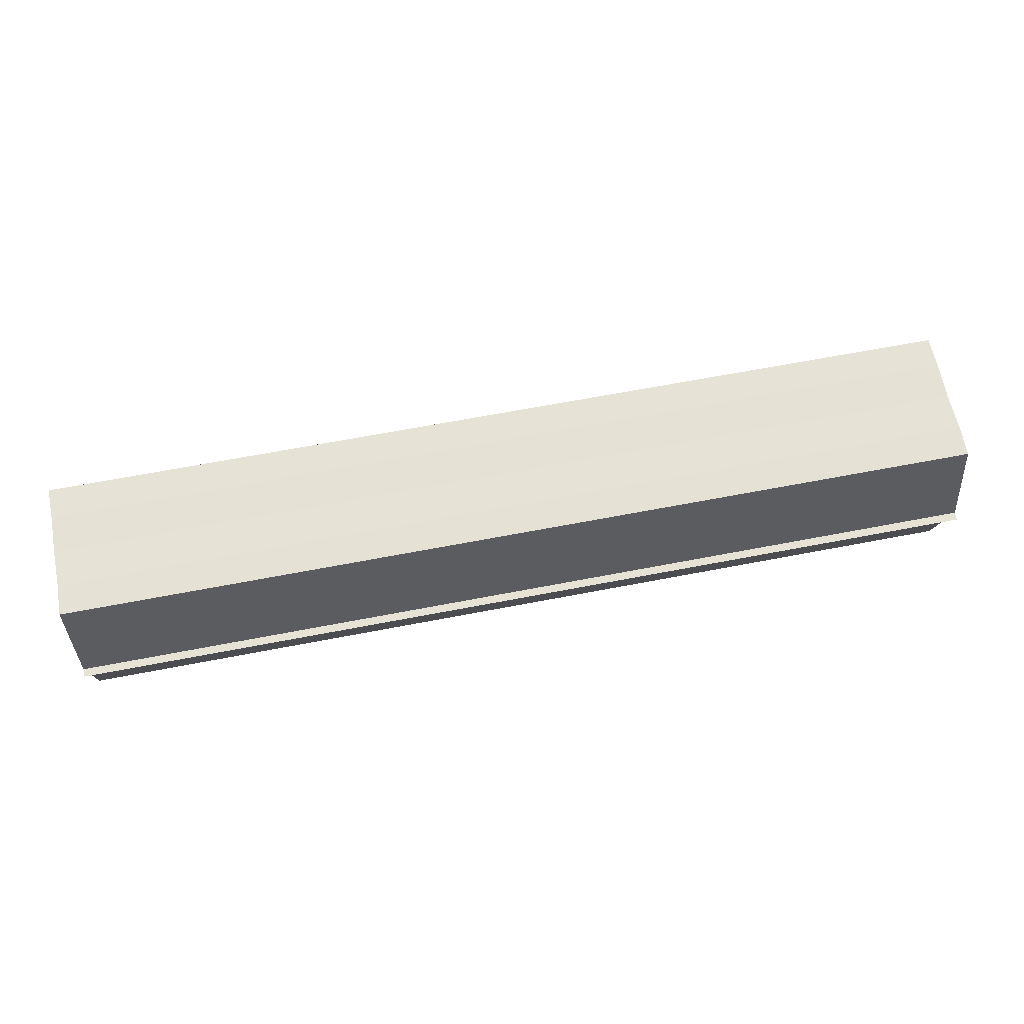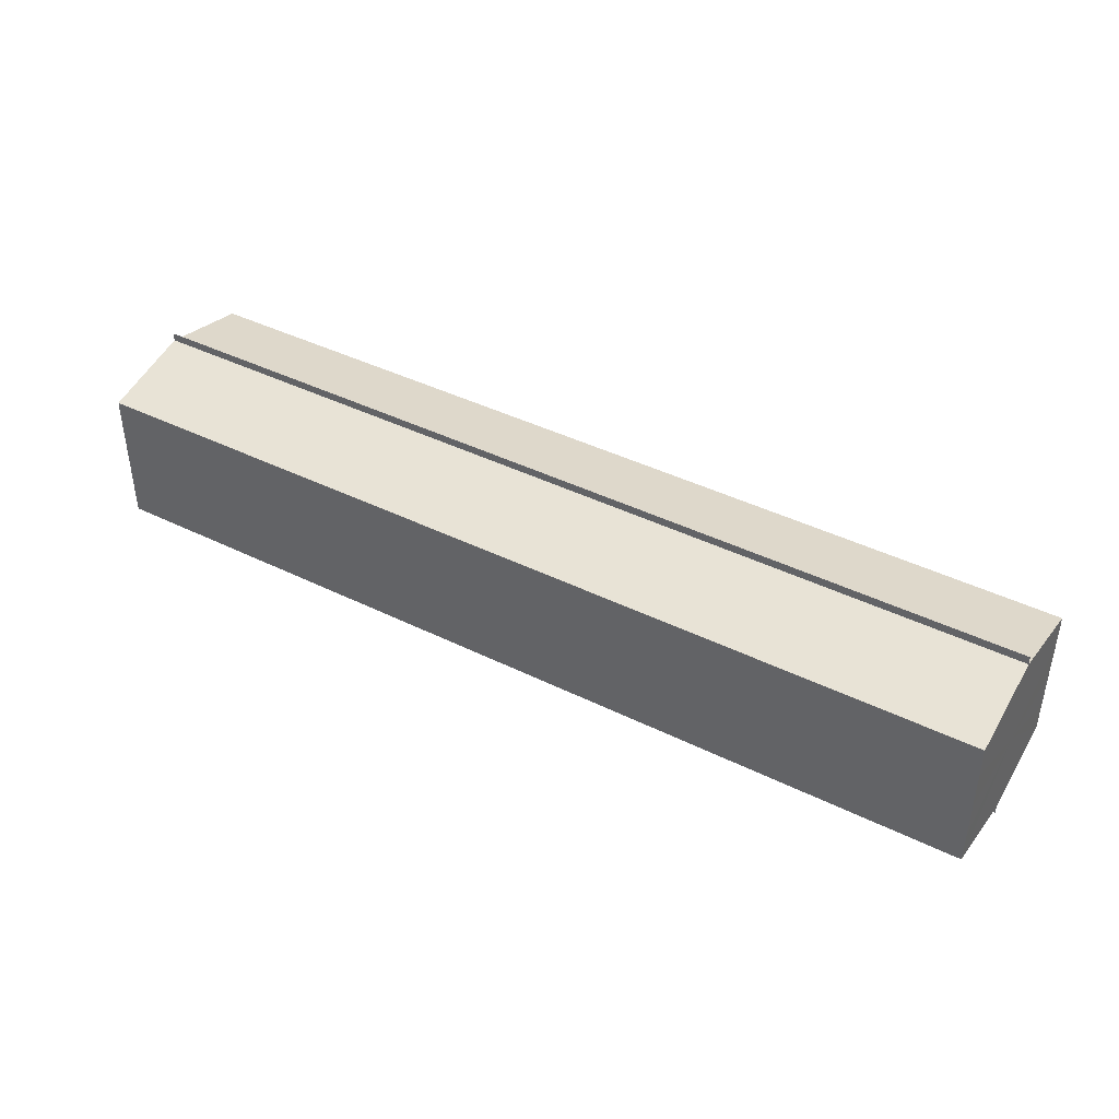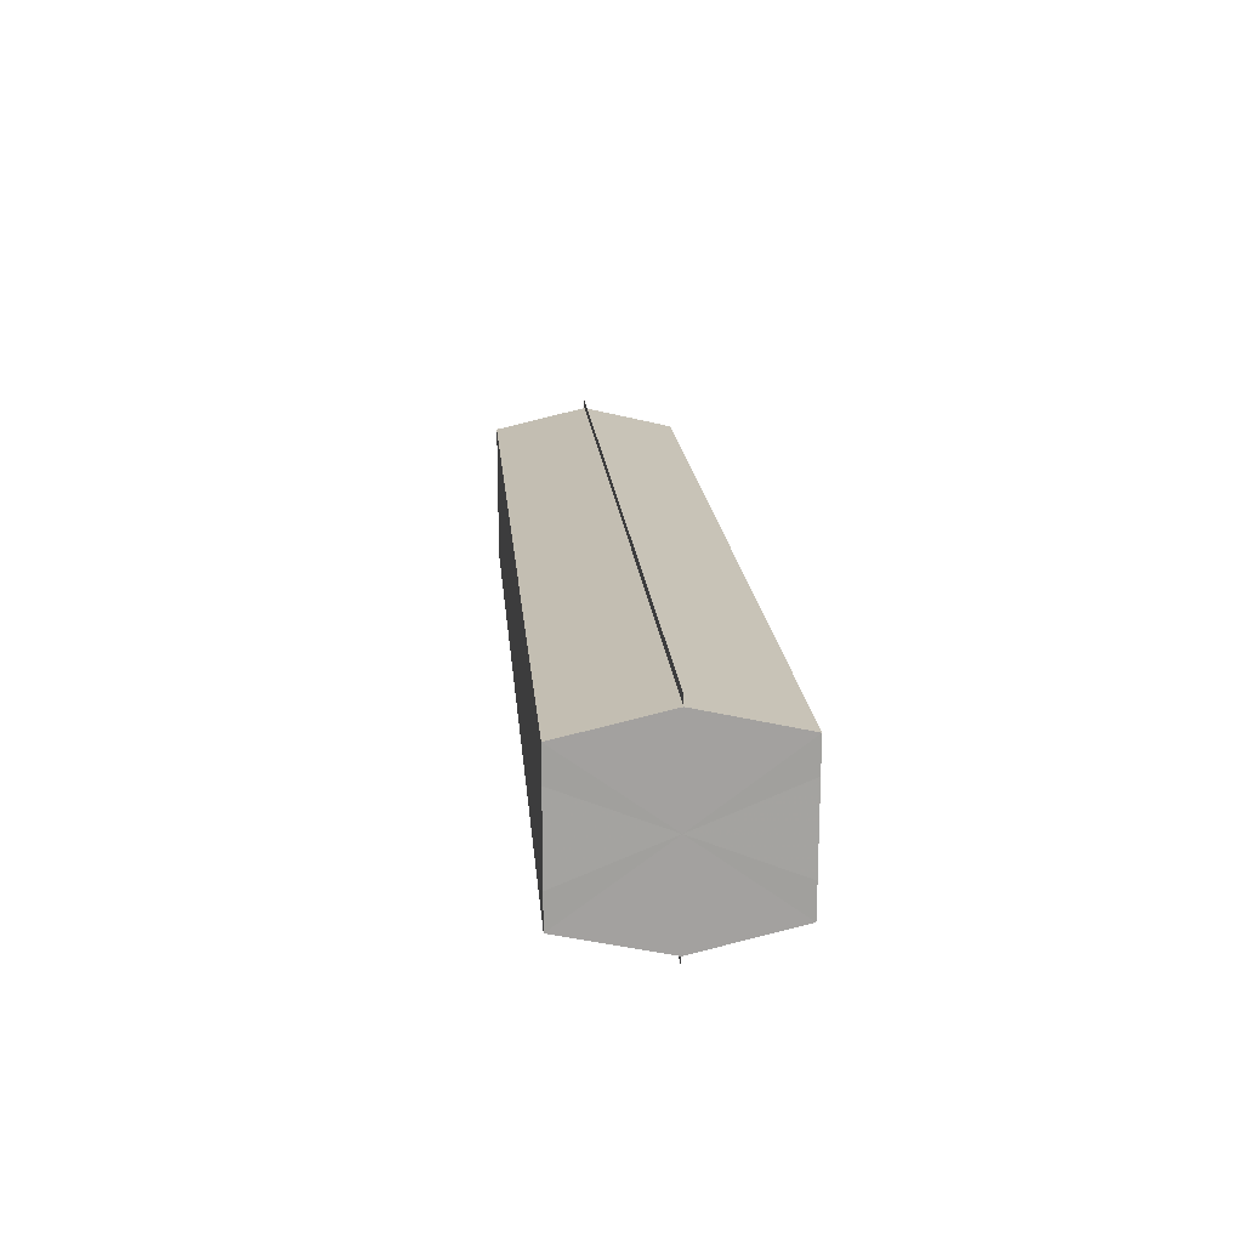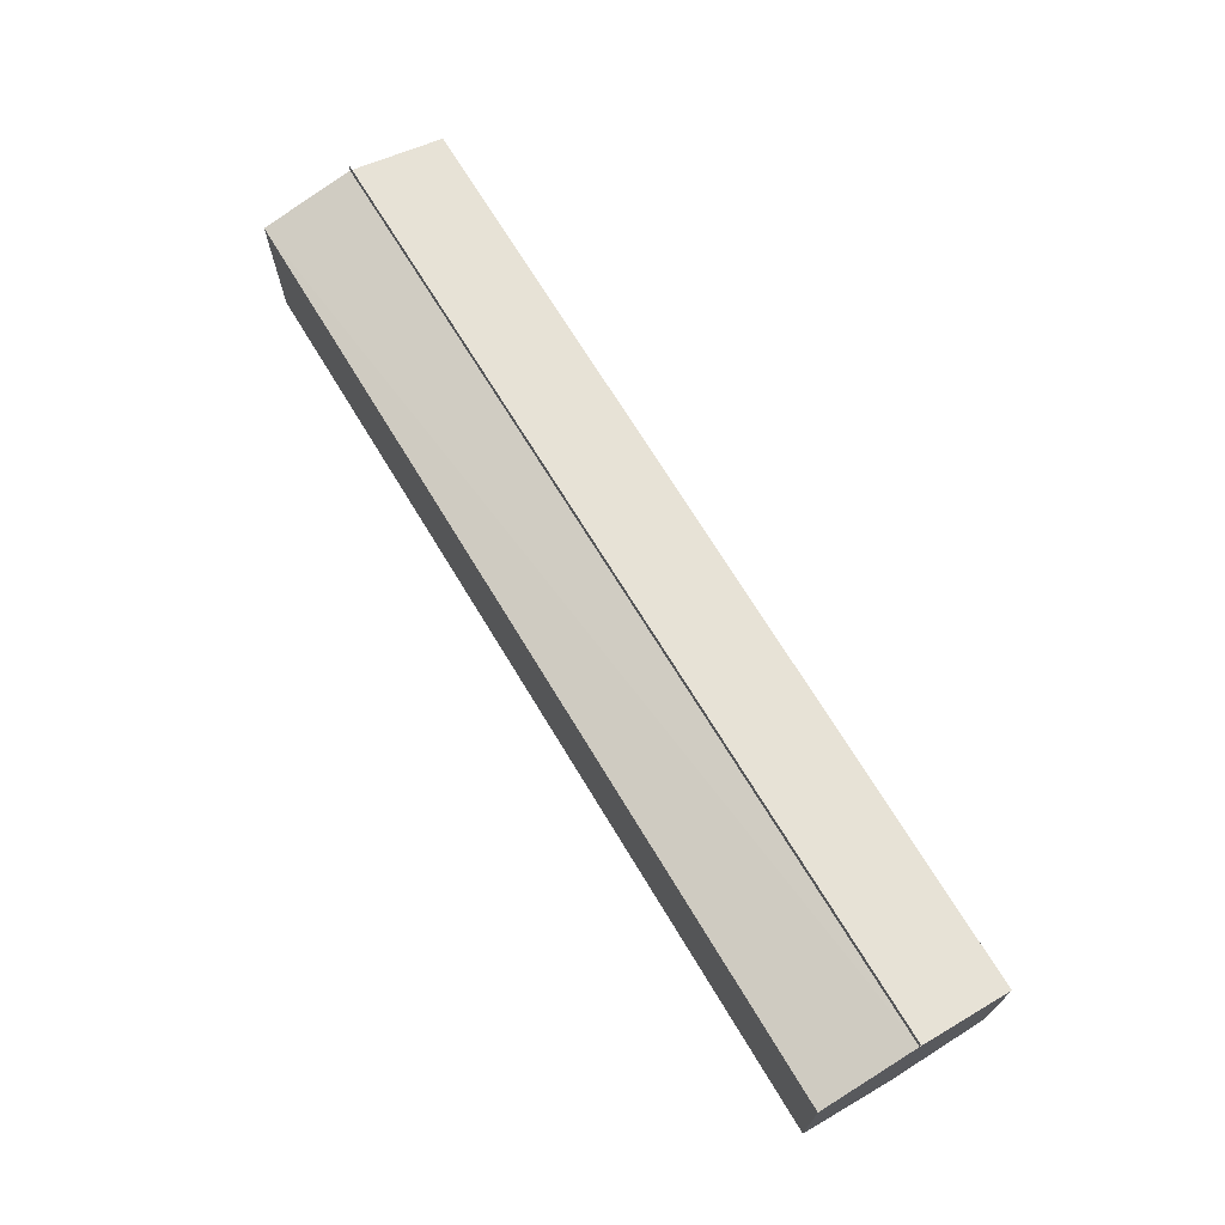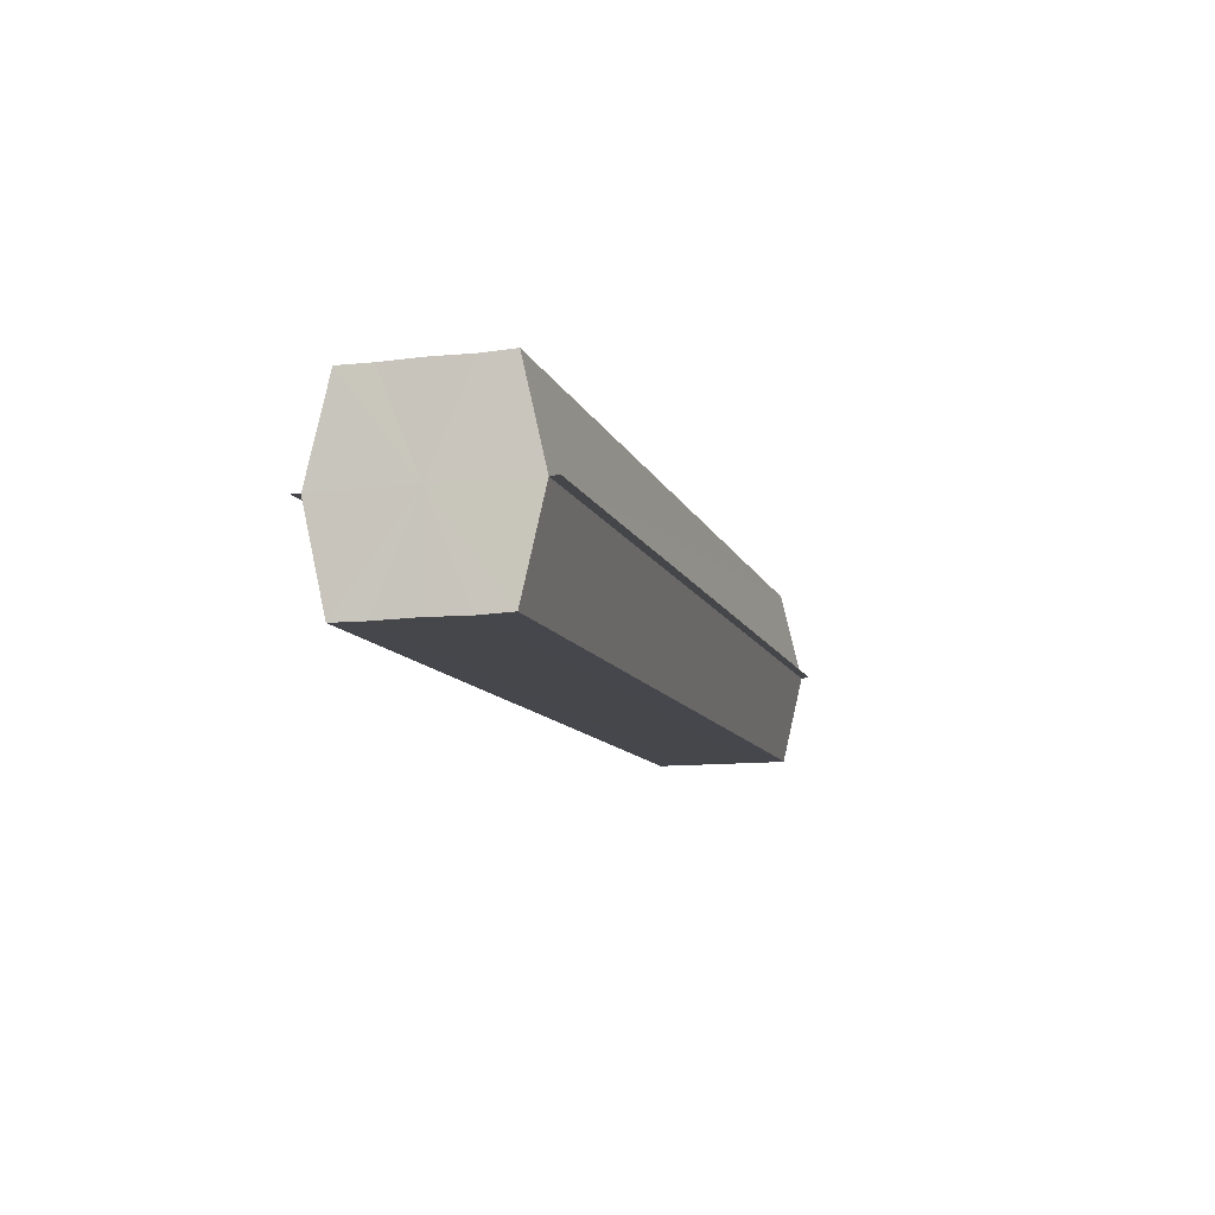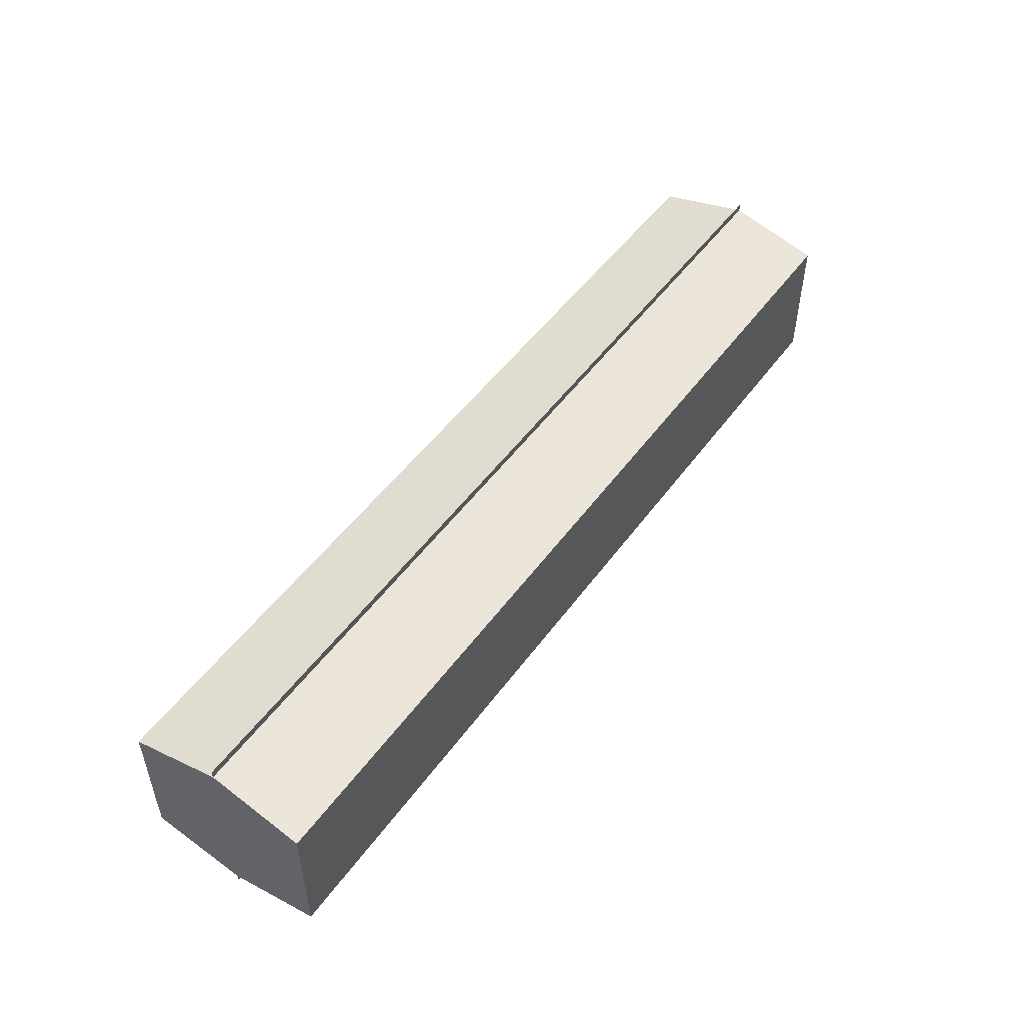
<metadata>
{"format":"obj","ext":"obj","renderer":"f3d","projection":"perspective","resolution":1024,"background":"white","views":[{"elev":64.1,"azim":-11.1,"up":"+Y"},{"elev":41.5,"azim":30.9,"up":"+Z"},{"elev":17.9,"azim":85.0,"up":"+Z"},{"elev":69.4,"azim":-121.0,"up":"+Z"},{"elev":-10.7,"azim":105.8,"up":"+Y"},{"elev":50.2,"azim":-55.3,"up":"+Z"}]}
</metadata>
<code>
o 30726
v 2248 1882 22.55
v 2248 1882 22.55
v 2249 1882 22.55
v 2248 1882 22.55
v 2249 1882 22.55
v 2248 1882 22.55
v 2249 1882 22.55
v 2248 1882 22.54
v 2249 1882 22.54
v 2248 1882 22.54
v 2249 1882 22.54
v 2248 1882 22.54
v 2249 1882 22.54
v 2248 1882 22.53
v 2249 1882 22.53
v 2248 1882 22.53
v 2248 1882 22.53
v 2249 1882 22.53
v 2248 1882 22.54
v 2249 1882 22.54
v 2248 1882 22.54
v 2249 1882 22.54
v 2248 1882 22.54
v 2249 1882 22.54
v 2248 1882 22.55
v 2249 1882 22.55
v 2248 1882 22.55
v 2249 1882 22.55
v 2248 1882 22.55
v 2249 1882 22.55
v 2248 1882 22.54
v 2248 1882 22.55
v 2248 1882 22.55
v 2248 1882 22.55
v 2248 1882 22.54
v 2248 1882 22.55
v 2248 1882 22.54
v 2248 1882 22.54
v 2248 1882 22.54
v 2248 1882 22.54
v 2248 1882 22.54
v 2248 1882 22.53
v 2249 1882 22.54
v 2249 1882 22.53
v 2249 1882 22.53
v 2249 1882 22.54
v 2248 1882 22.54
v 2248 1882 22.53
v 2248 1882 22.53
v 2249 1882 22.54
v 2248 1882 22.54
v 2248 1882 22.54
v 2249 1882 22.54
v 2249 1882 22.55
v 2248 1882 22.54
v 2248 1882 22.54
v 2249 1882 22.54
v 2249 1882 22.55
v 2248 1882 22.55
v 2248 1882 22.54
v 2249 1882 22.54
v 2248 1882 22.55
v 2249 1882 22.55
v 2248 1882 22.55
v 2249 1882 22.55
v 2249 1882 22.55
v 2248 1882 22.55
v 2248 1882 22.55
v 2248 1882 22.55
v 2248 1882 22.55
v 2249 1882 22.55
v 2249 1882 22.54
v 2249 1882 22.55
v 2249 1882 22.55
v 2249 1882 22.55
v 2249 1882 22.55
v 2249 1882 22.55
v 2249 1882 22.54
v 2249 1882 22.54
v 2249 1882 22.54
v 2249 1882 22.54
v 2249 1882 22.54
v 2249 1882 22.54
v 2249 1882 22.53
f 1 2 3
f 4 2 5
f 6 4 7
f 8 6 9
f 10 8 11
f 12 10 13
f 14 12 15
f 14 16 15
f 15 17 18
f 15 19 20
f 20 21 22
f 22 23 24
f 24 25 26
f 26 27 28
f 28 29 30
f 3 29 30
f 31 32 29
f 31 33 32
f 31 29 34
f 31 35 33
f 31 34 36
f 31 37 35
f 31 36 38
f 31 39 37
f 31 38 40
f 31 40 41
f 31 42 39
f 31 41 42
f 43 42 44
f 45 42 44
f 46 47 43
f 48 49 45
f 50 51 46
f 52 49 53
f 54 55 50
f 56 52 57
f 58 59 54
f 60 56 61
f 62 60 63
f 64 62 65
f 66 67 58
f 68 64 66
f 68 69 66
f 66 70 71
f 72 73 74
f 72 75 73
f 72 74 76
f 72 77 75
f 72 76 78
f 72 79 77
f 72 78 80
f 72 81 79
f 72 80 82
f 72 83 81
f 72 82 84
f 72 84 83

</code>
